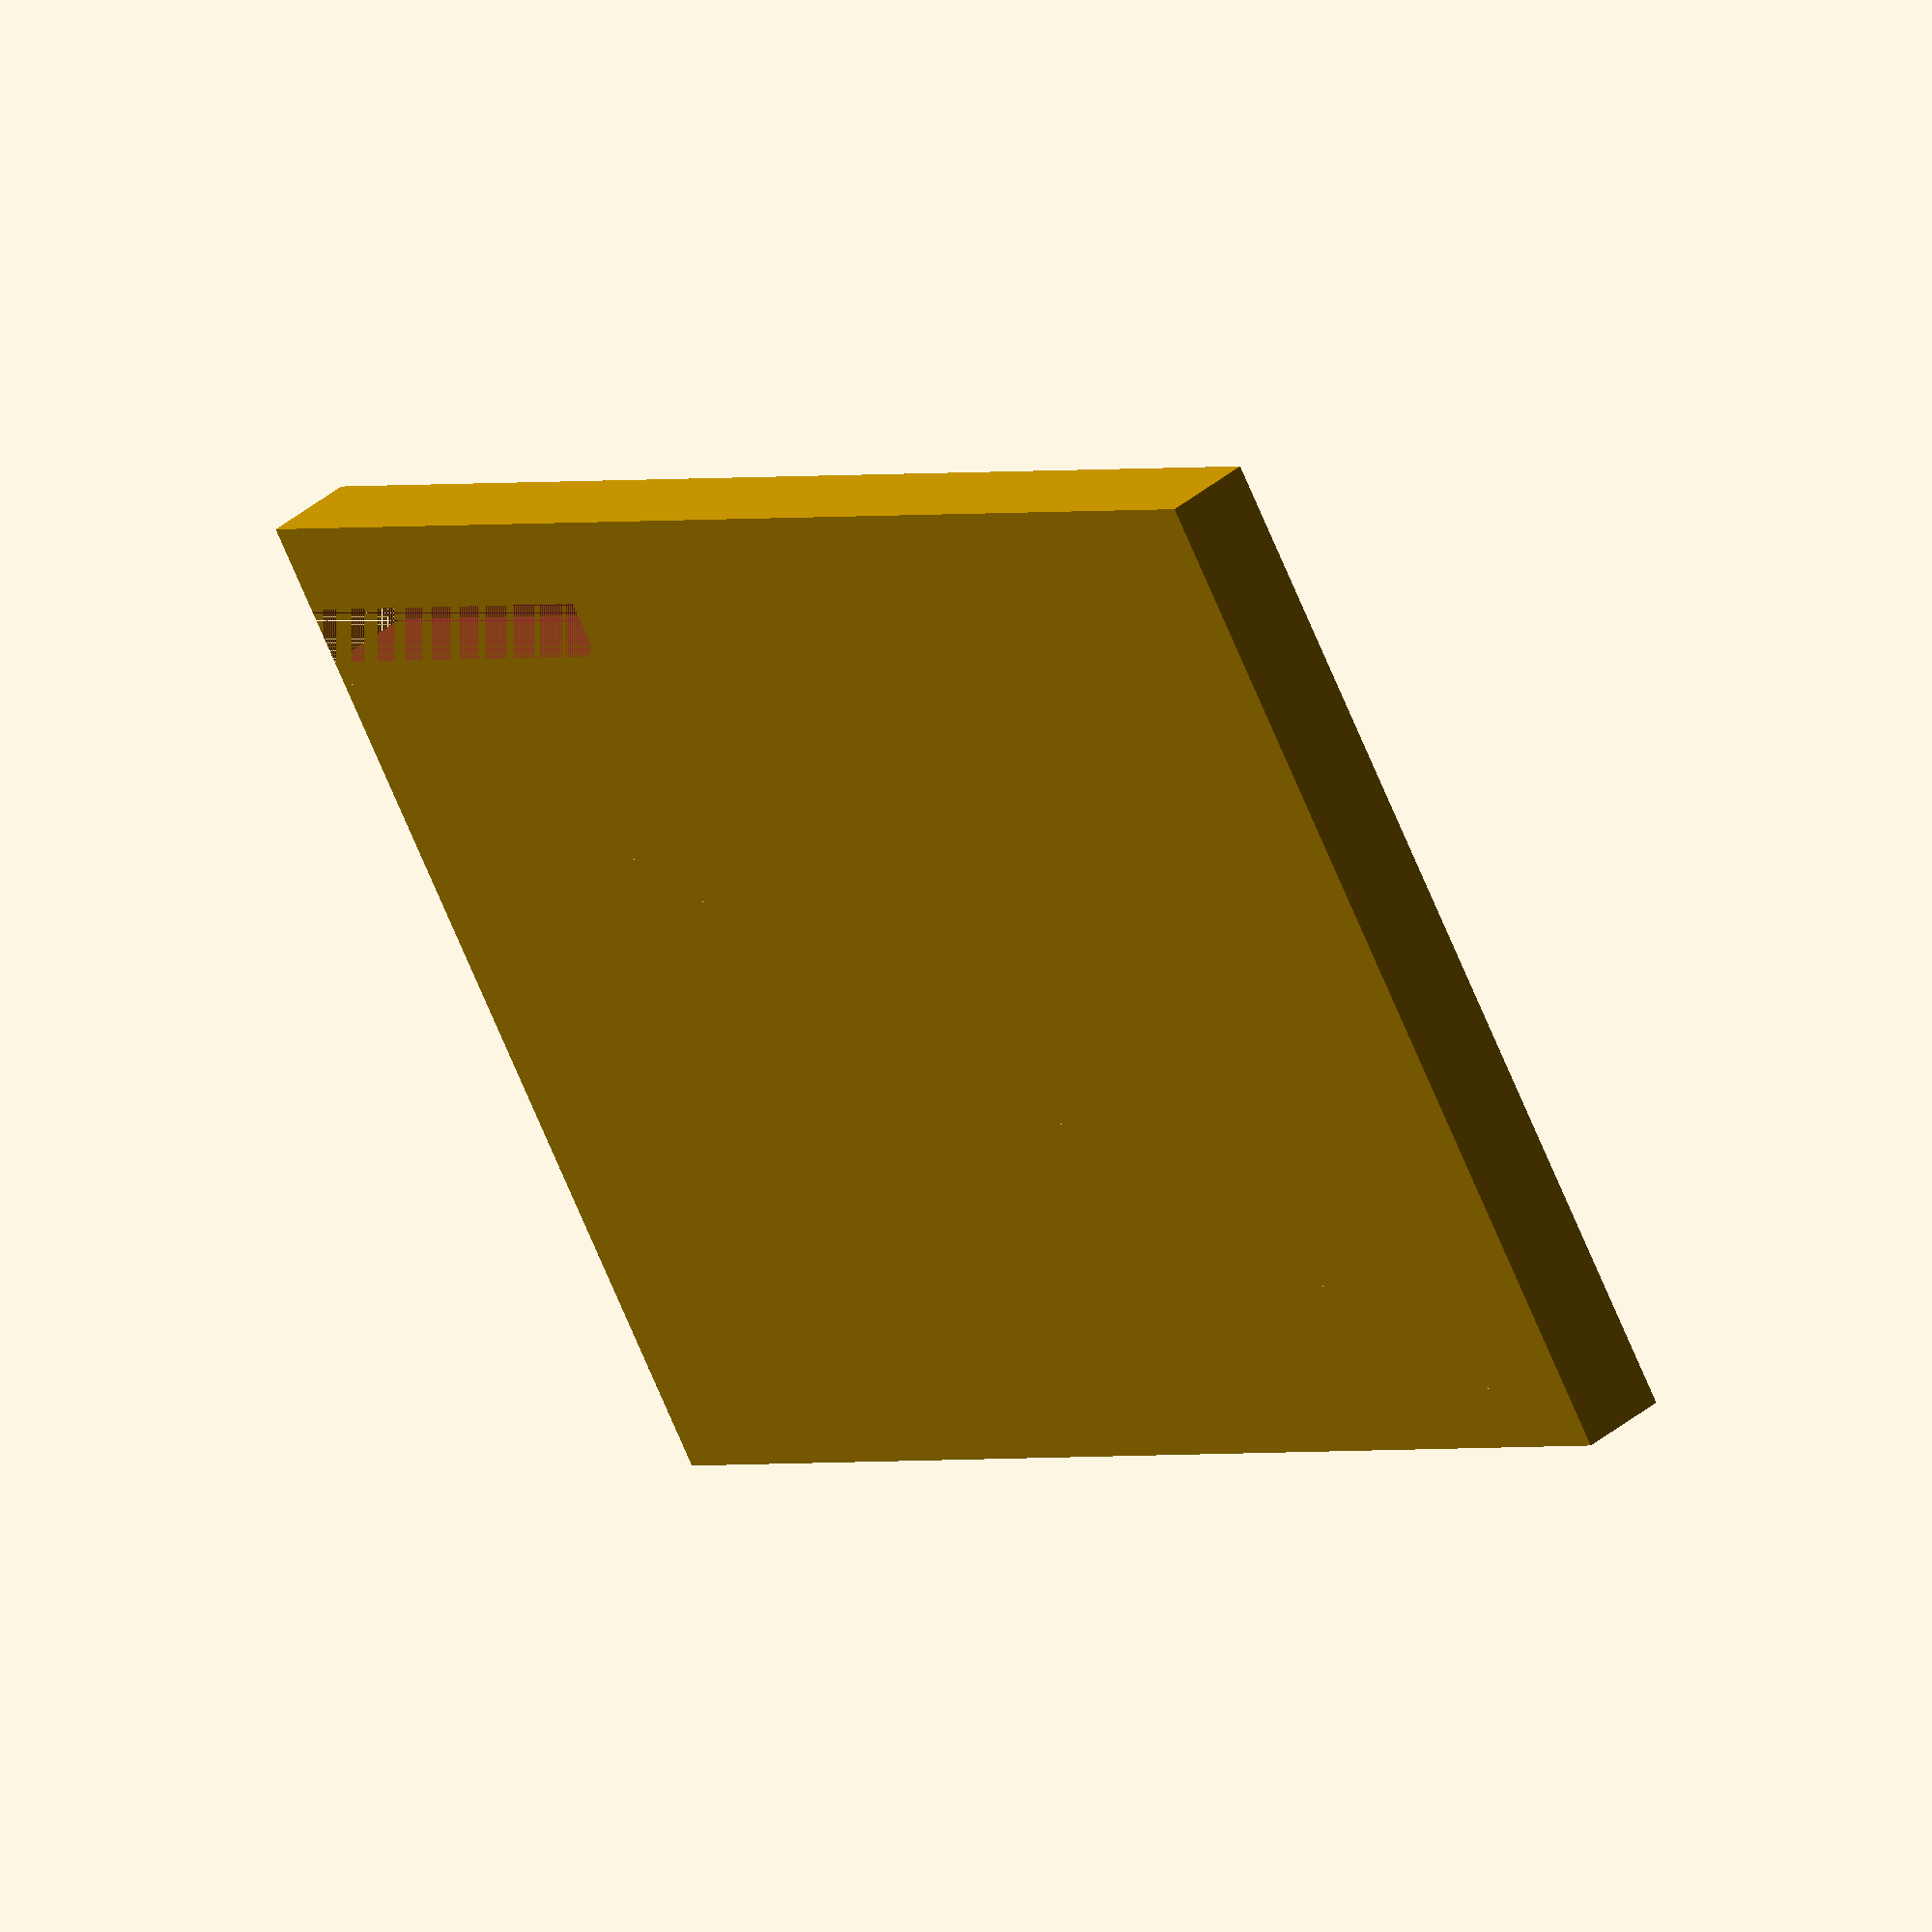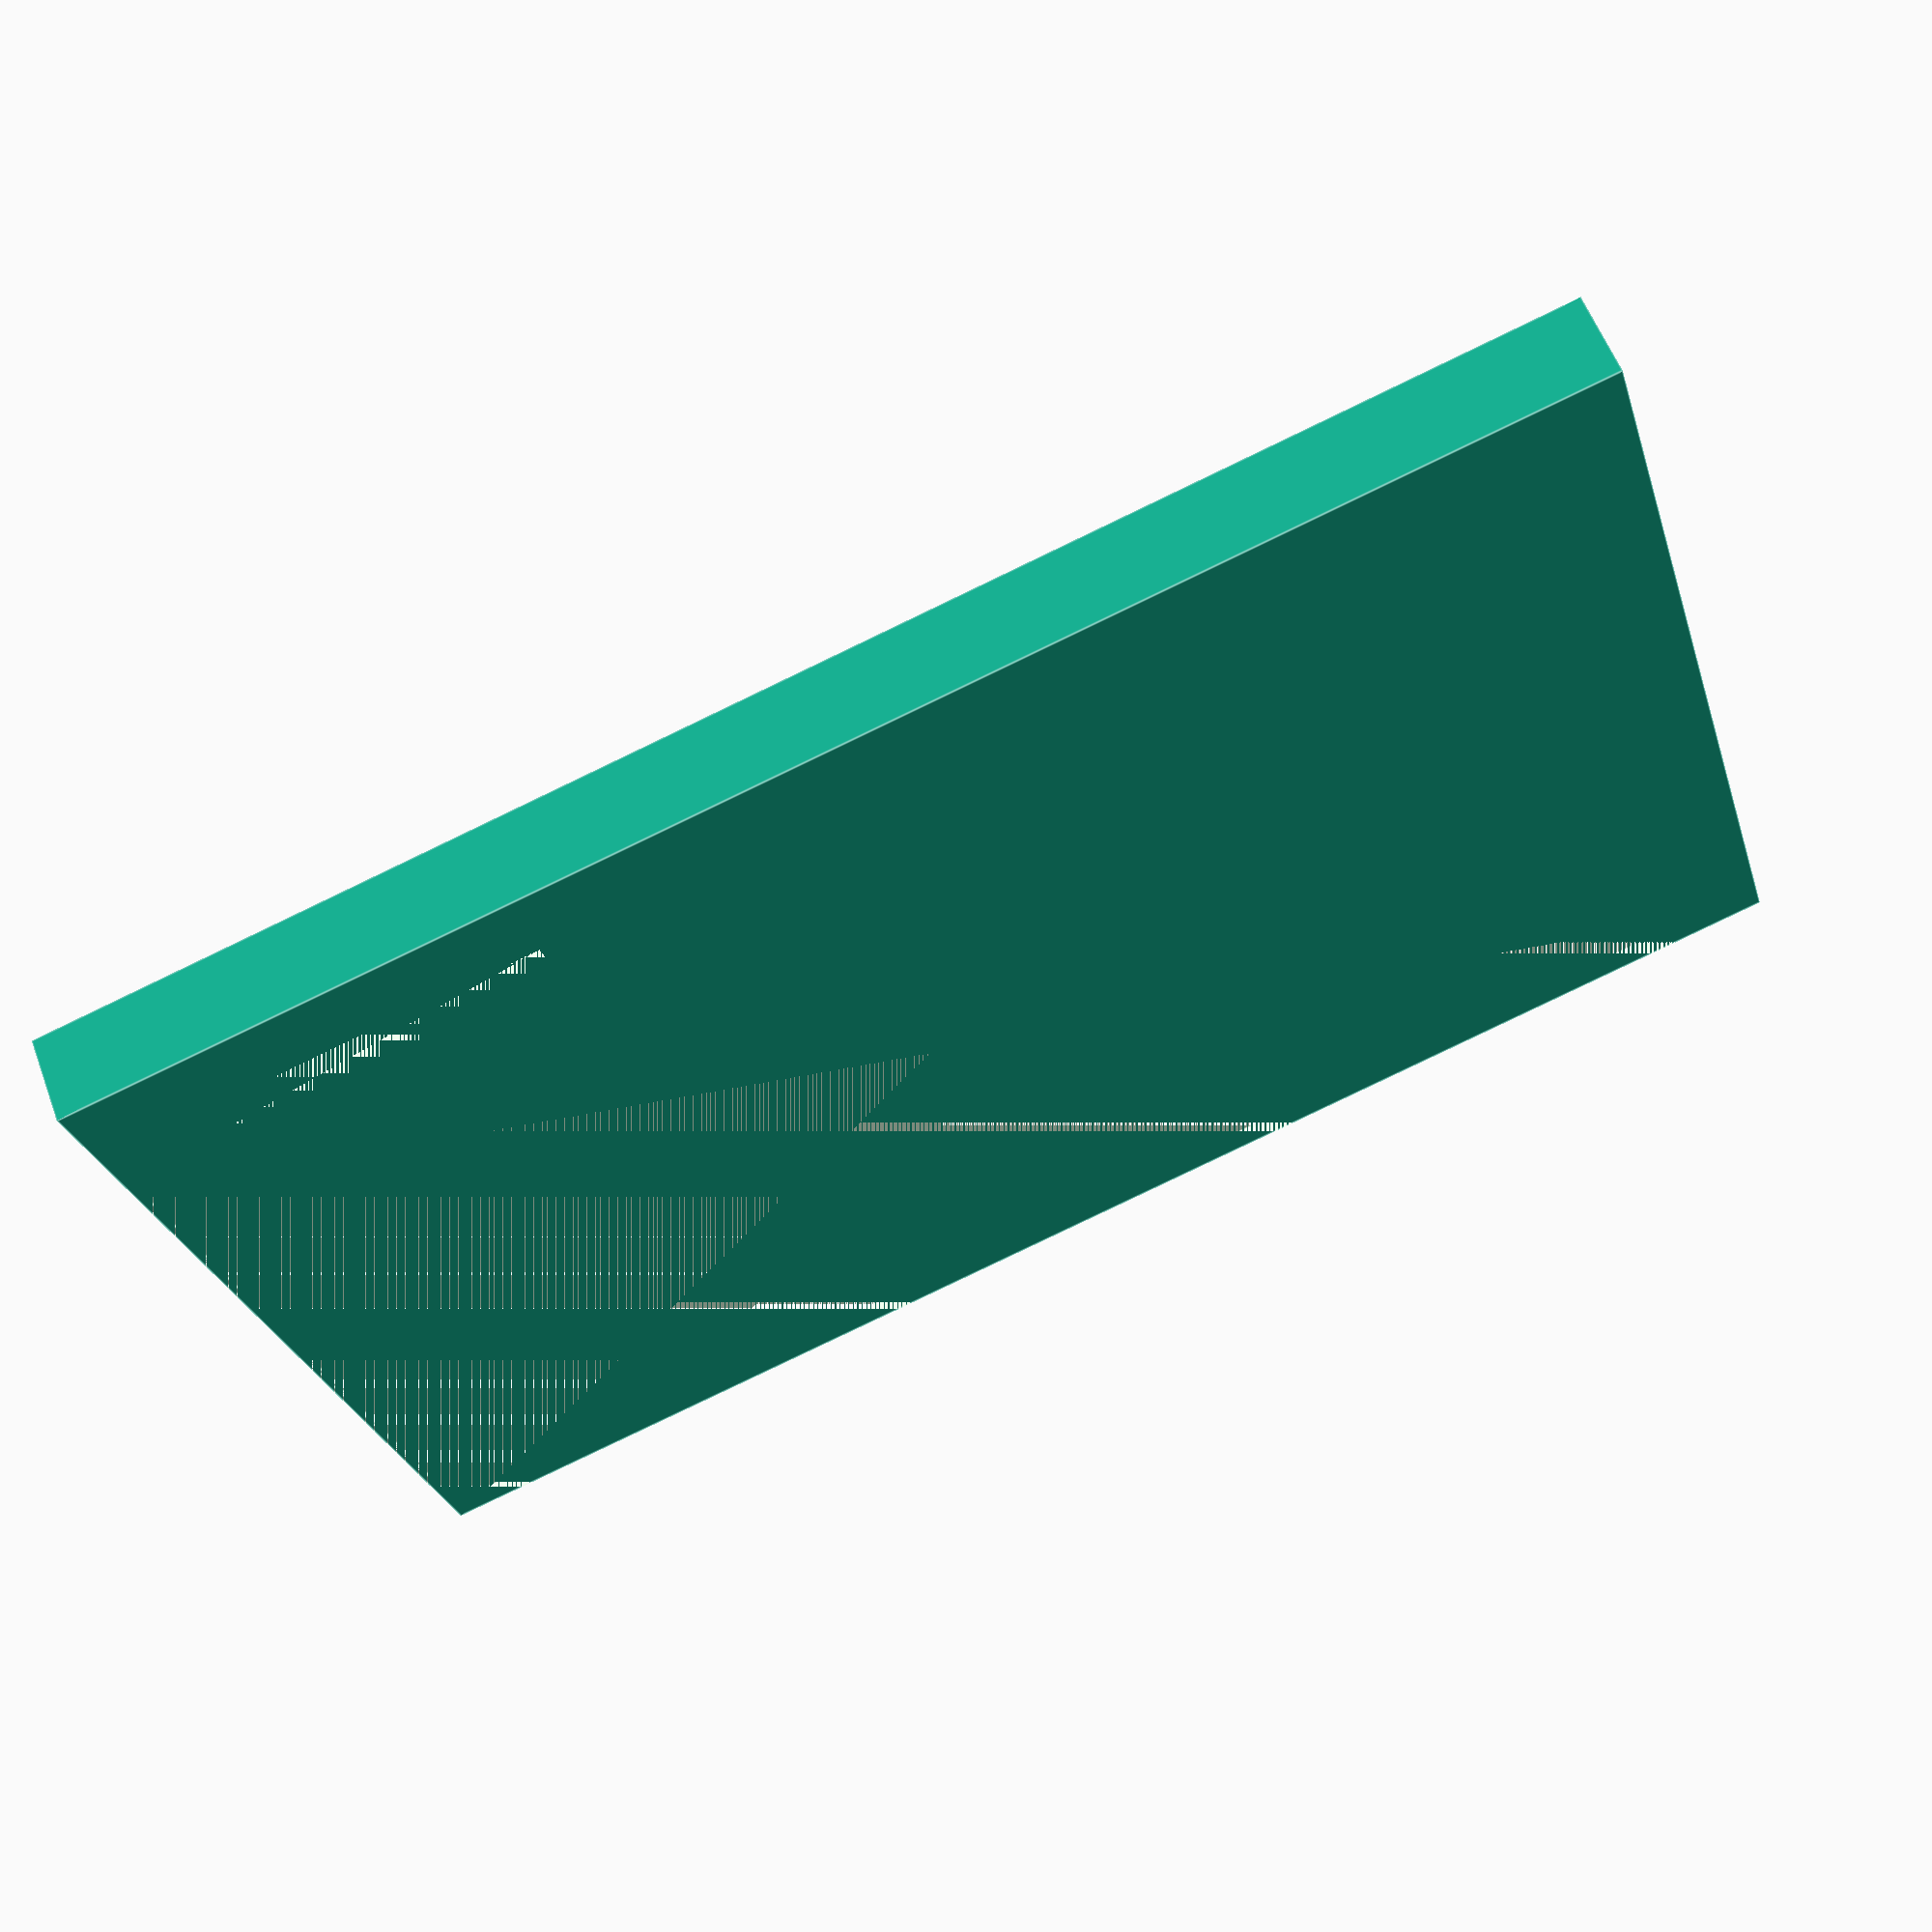
<openscad>
thick = 2;
spaceH = 122;
boardD = 6.5;

W = 10;
D = 10 + boardD + 100;
H = spaceH + 50;

difference() {
    cube([W, D, H]);
    translate([0, 10, spaceH])
        cube([W, boardD, H - spaceH]);
    translate([thick, 10 + boardD + thick, thick])
        cube([W, D, H]);
    rotate([0, 90, 0])
        linear_extrude(thick)
            polygon([[-thick, D], [-H, D], [-H, 10 + boardD + thick]]);
}

</openscad>
<views>
elev=0.9 azim=208.6 roll=145.0 proj=o view=solid
elev=263.2 azim=143.6 roll=64.4 proj=p view=edges
</views>
